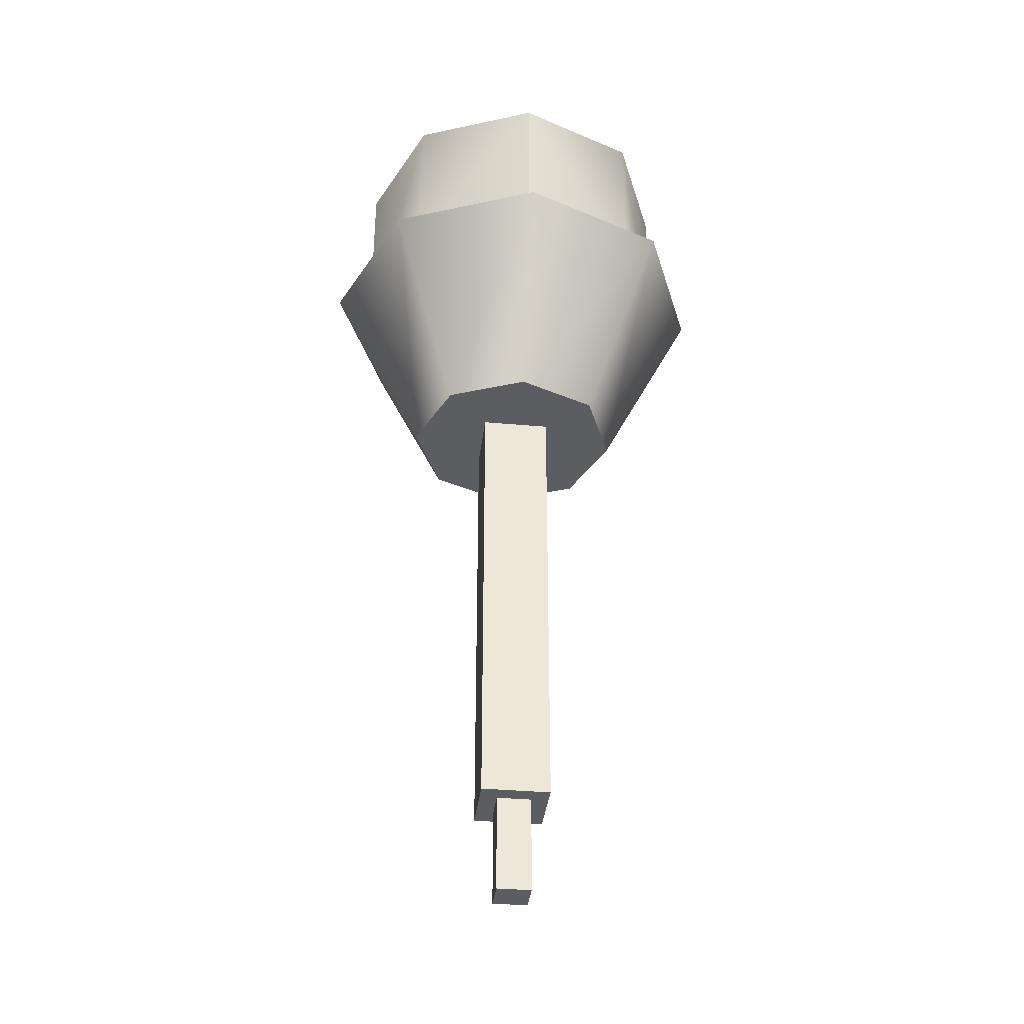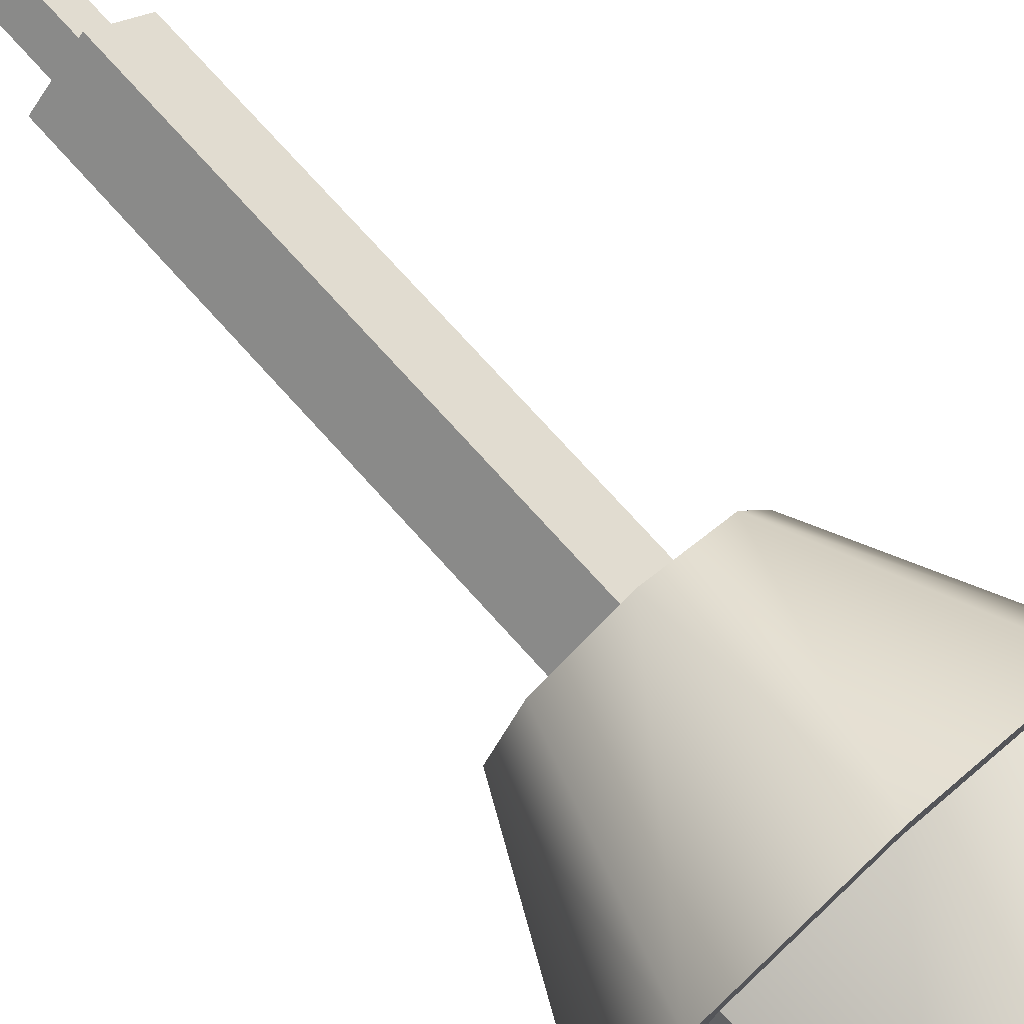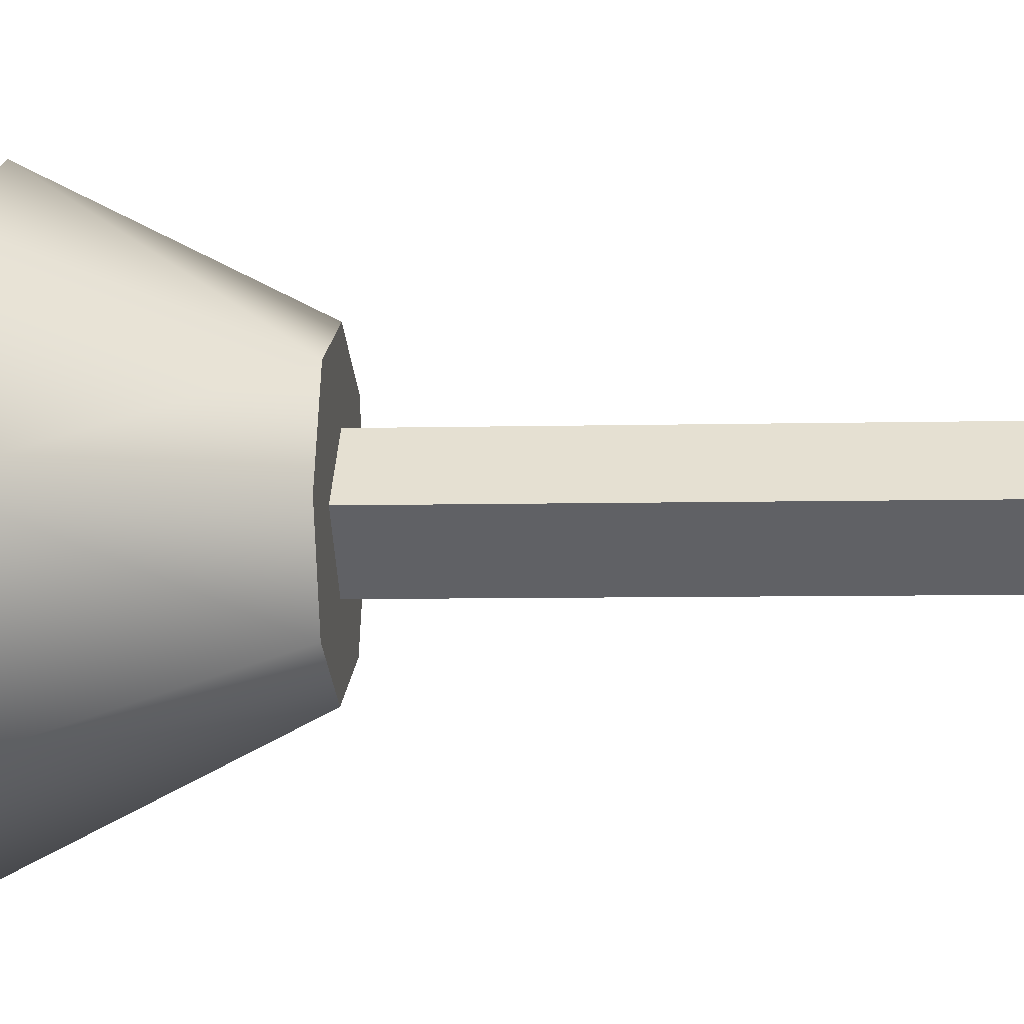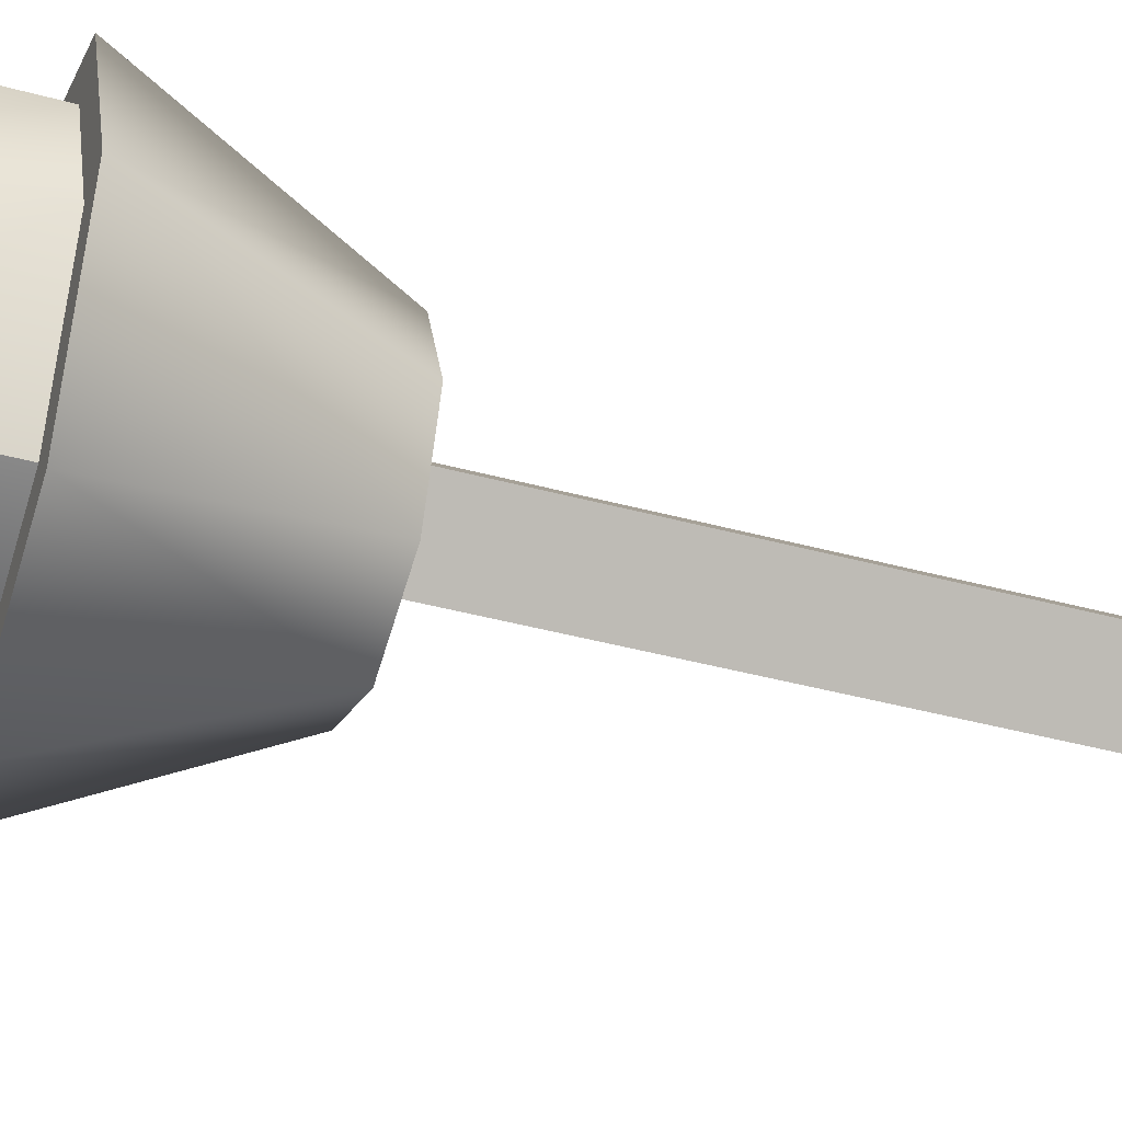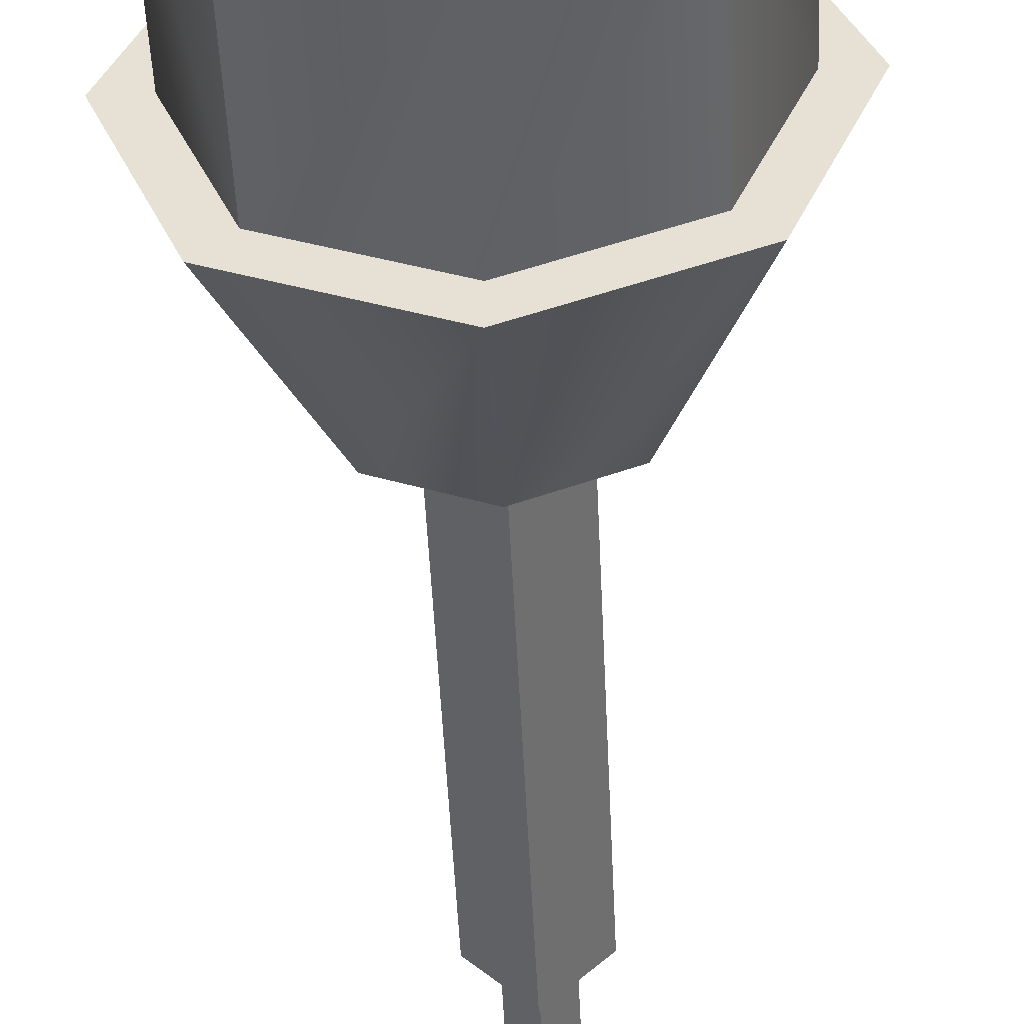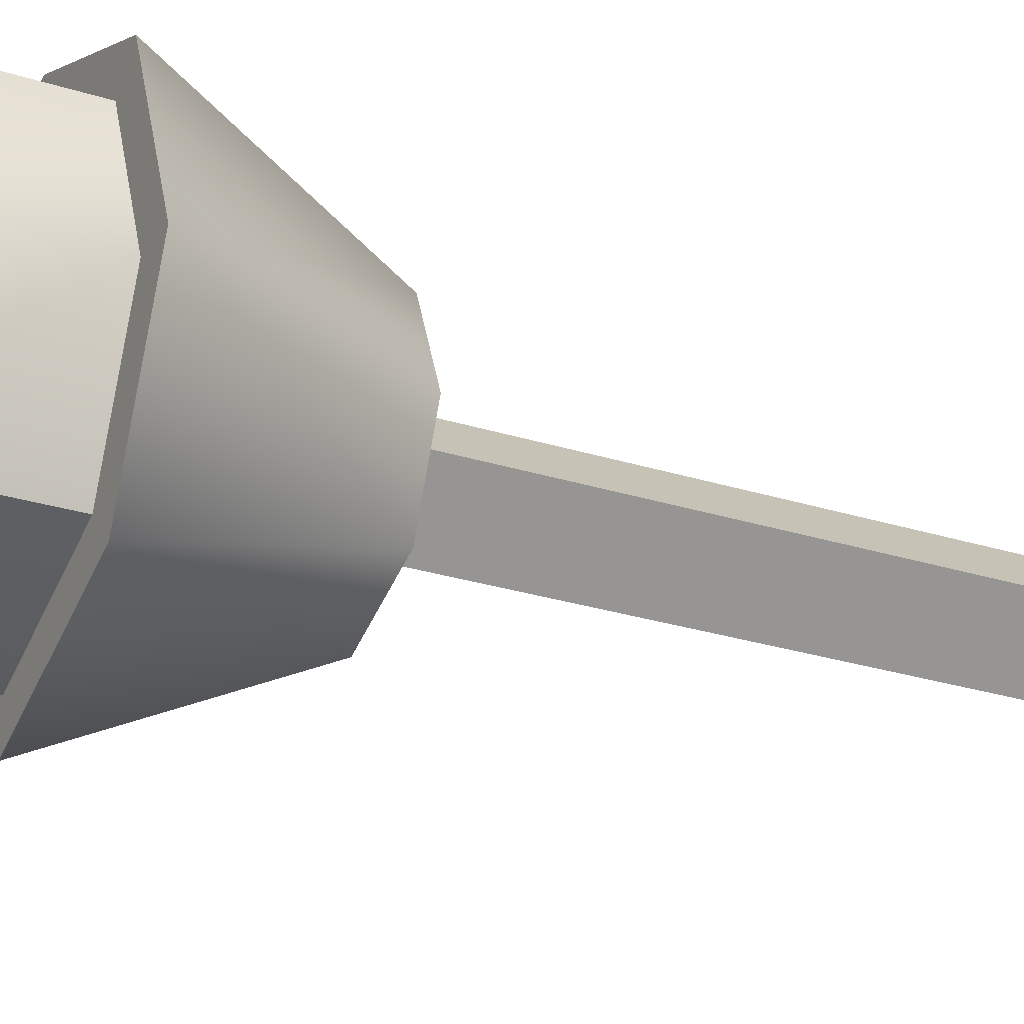
<metadata>
{"format":"obj","ext":"obj","renderer":"f3d","projection":"perspective","resolution":1024,"background":"white","views":[{"elev":-36.3,"azim":38.3,"up":"+Z"},{"elev":74.8,"azim":-42.1,"up":"+Y"},{"elev":-5.3,"azim":95.3,"up":"+Y"},{"elev":-41.1,"azim":71.6,"up":"+Y"},{"elev":-49.4,"azim":2.6,"up":"+Y"},{"elev":-26.5,"azim":63.3,"up":"+Y"}]}
</metadata>
<code>
g g0
o hull_mg
v 0.418 -0.418 0.4223
v 0.418 -0.418 -0.1689
v 0 -0.5912 0.4223
v 0 -0.5912 -0.1689
v -0.418 -0.418 0.4223
v -0.418 -0.418 -0.1689
v -0.5912 0 0.4223
v -0.5912 0 -0.1689
v -0.418 0.418 0.4223
v -0.418 0.418 -0.1689
v 0 0.5912 0.4223
v 0 0.5912 -0.1689
v 0.5912 0 0.4223
v 0.418 0.418 0.4223
v 0.418 0.418 -0.1689
v 0.5912 0 -0.1689
v 0.2687 0.2687 -0.8445
v 0.5076 0.5076 -0.1689
v 0 0.3801 -0.8445
v 0 0.7178 -0.1689
v -0.2687 0.2687 -0.8445
v -0.5076 0.5076 -0.1689
v -0.3801 0 -0.8445
v -0.7178 0 -0.1689
v -0.2687 -0.2687 -0.8445
v -0.5076 -0.5076 -0.1689
v 0 -0.3801 -0.8445
v 0 -0.7178 -0.1689
v 0.3801 0 -0.8445
v 0.2687 -0.2687 -0.8445
v 0.5076 -0.5076 -0.1689
v 0.7178 0 -0.1689
v 0 0.1689 -0.8445
v -0.1689 0 -0.8445
v 0 -0.1689 -0.8445
v 0.1689 0 -0.8445
v 0 0.08443 -2.787
v -0.08443 0 -2.787
v 0 -0.08443 -2.787
v 0.08443 0 -2.787
v -0.1689 0 -2.449
v -0.08443 0 -2.449
v 0 -0.1689 -2.449
v 0 -0.08443 -2.449
v 0.1689 0 -2.449
v 0 0.1689 -2.449
v 0 0.08443 -2.449
v 0.08443 0 -2.449
f 47 45 48
f 45 47 46
f 43 48 45
f 48 43 44
f 43 42 44
f 42 43 41
f 42 46 47
f 46 42 41
f 39 37 40
f 37 39 38
f 35 45 36
f 45 35 43
f 43 34 41
f 34 43 35
f 41 33 46
f 33 41 34
f 36 46 33
f 46 36 45
f 44 40 48
f 40 44 39
f 39 42 38
f 42 39 44
f 38 47 37
f 47 38 42
f 48 37 47
f 37 48 40
f 32 30 29
f 30 32 31
f 27 31 28
f 31 27 30
f 25 28 26
f 28 25 27
f 25 24 23
f 24 25 26
f 23 22 21
f 22 23 24
f 19 22 20
f 22 19 21
f 17 20 18
f 20 17 19
f 32 17 18
f 17 32 29
f 13 15 14
f 15 13 16
f 15 11 14
f 11 15 12
f 12 9 11
f 9 12 10
f 8 9 10
f 9 8 7
f 6 7 8
f 7 6 5
f 6 3 5
f 3 6 4
f 4 1 3
f 1 4 2
f 1 16 13
f 16 1 2
f 17 21 19
f 21 17 23
f 25 17 29
f 17 25 23
f 27 29 30
f 29 27 25
f 20 10 12
f 10 20 22
f 22 8 10
f 8 22 24
f 8 26 6
f 26 8 24
f 6 28 4
f 28 6 26
f 4 31 2
f 31 4 28
f 16 31 32
f 31 16 2
f 18 16 32
f 16 18 15
f 20 15 18
f 15 20 12

</code>
